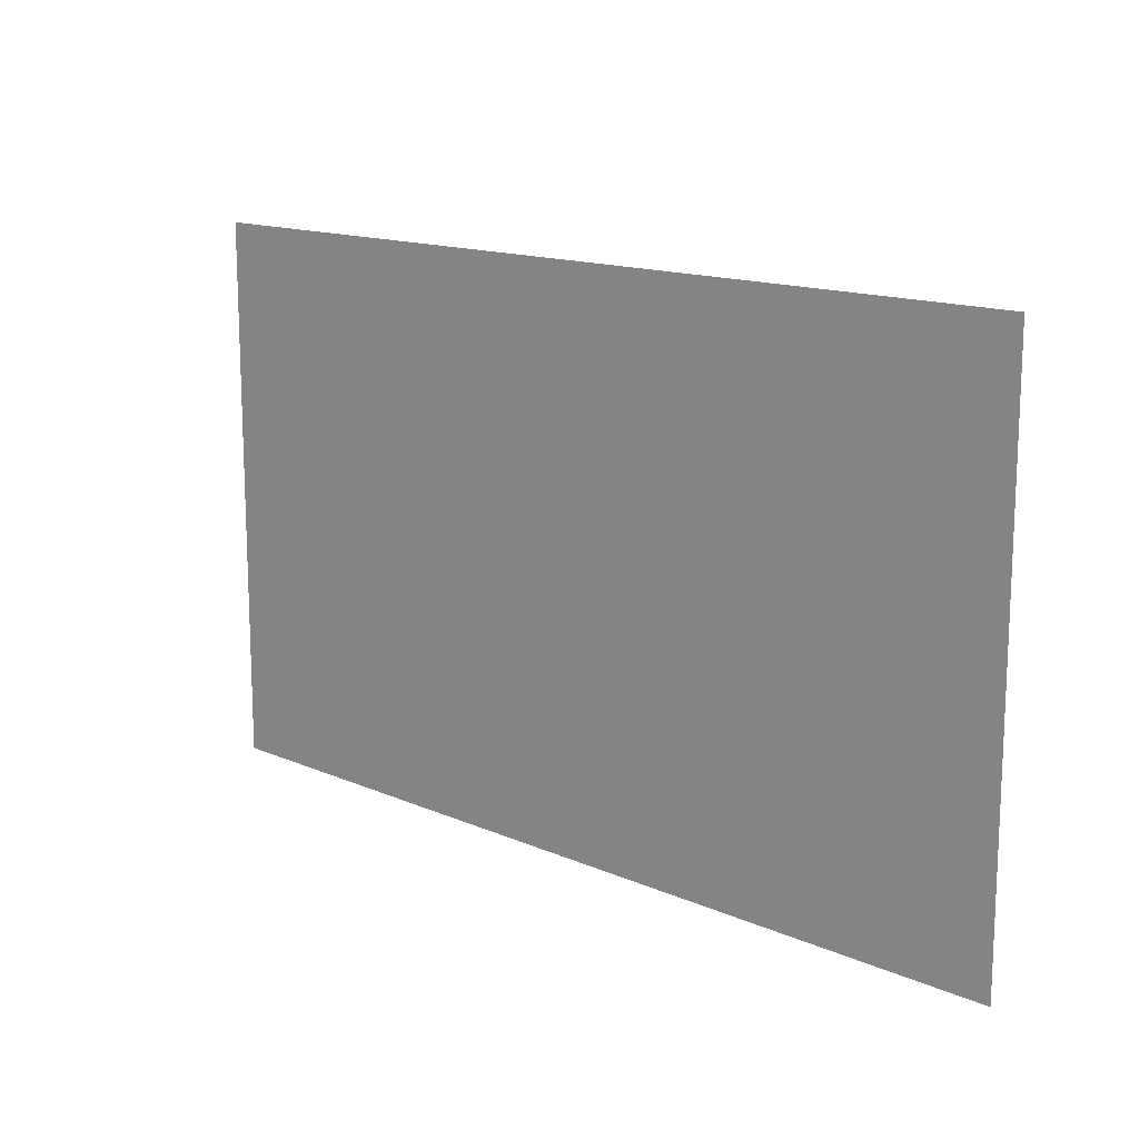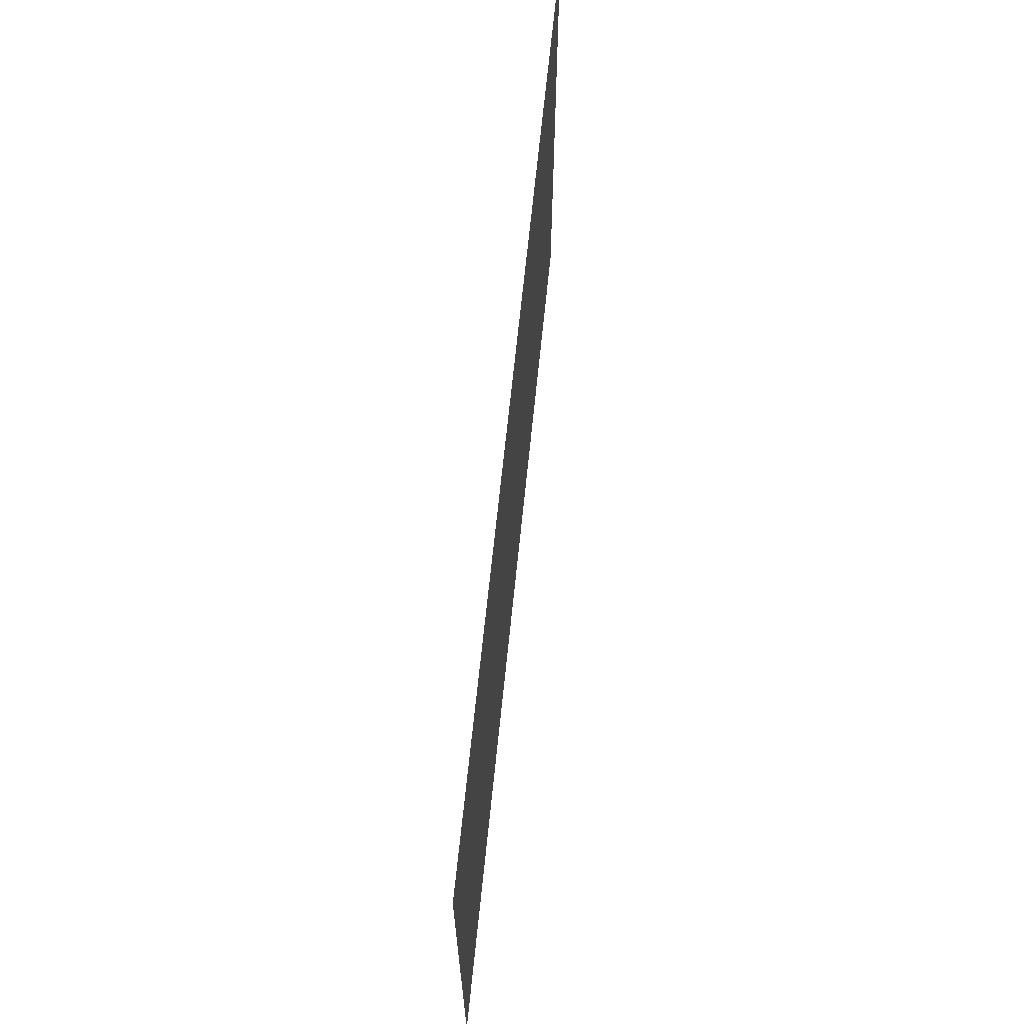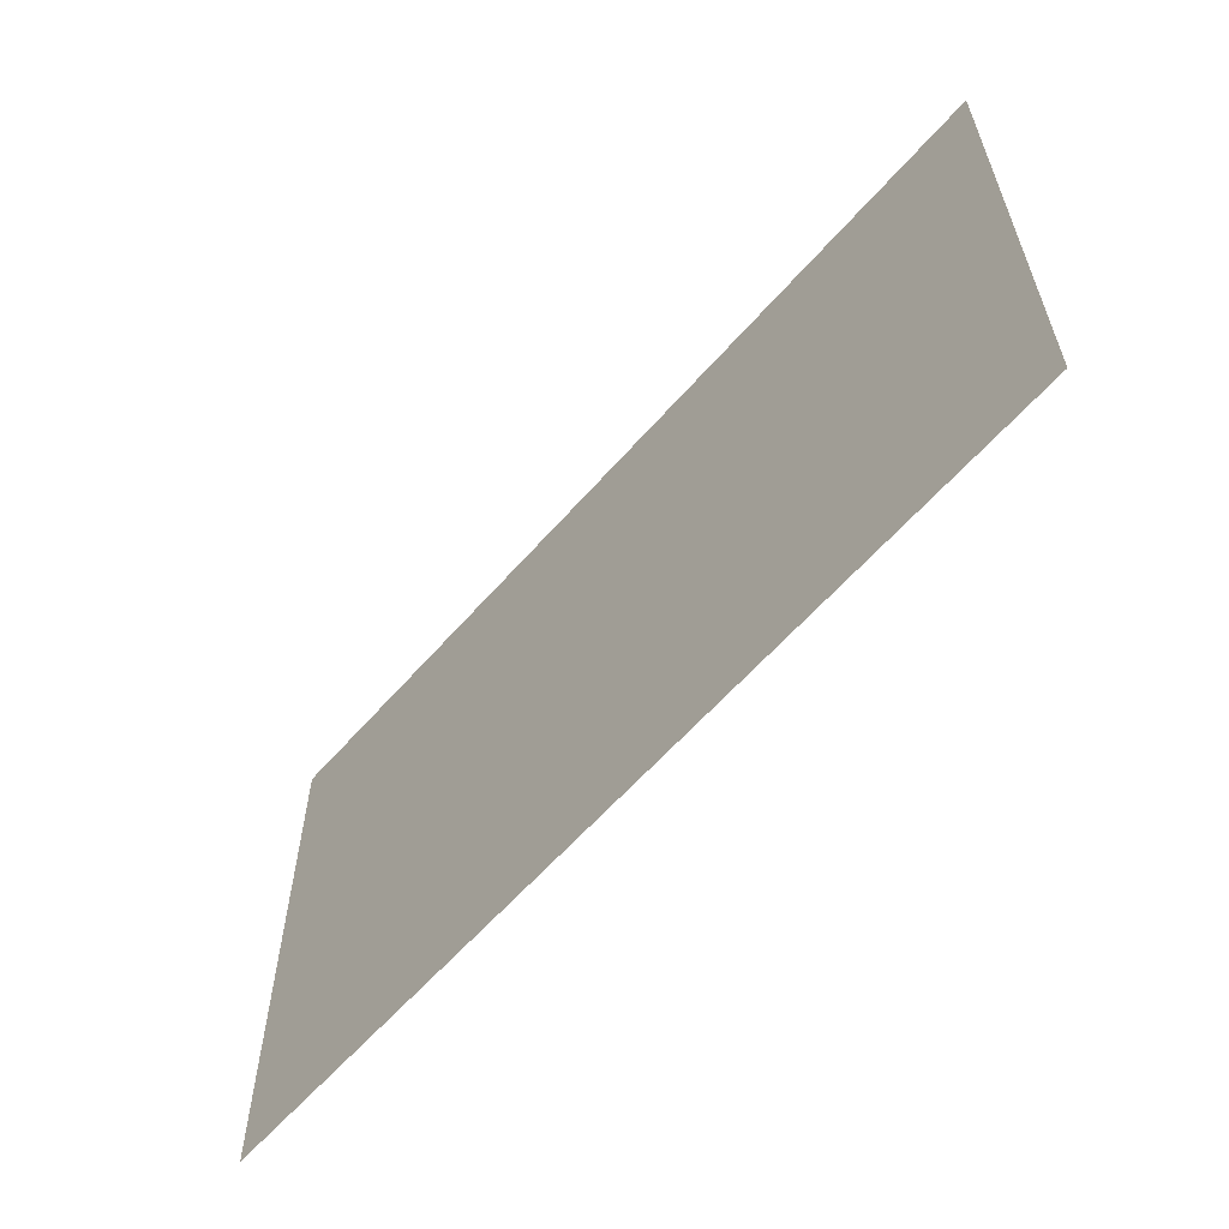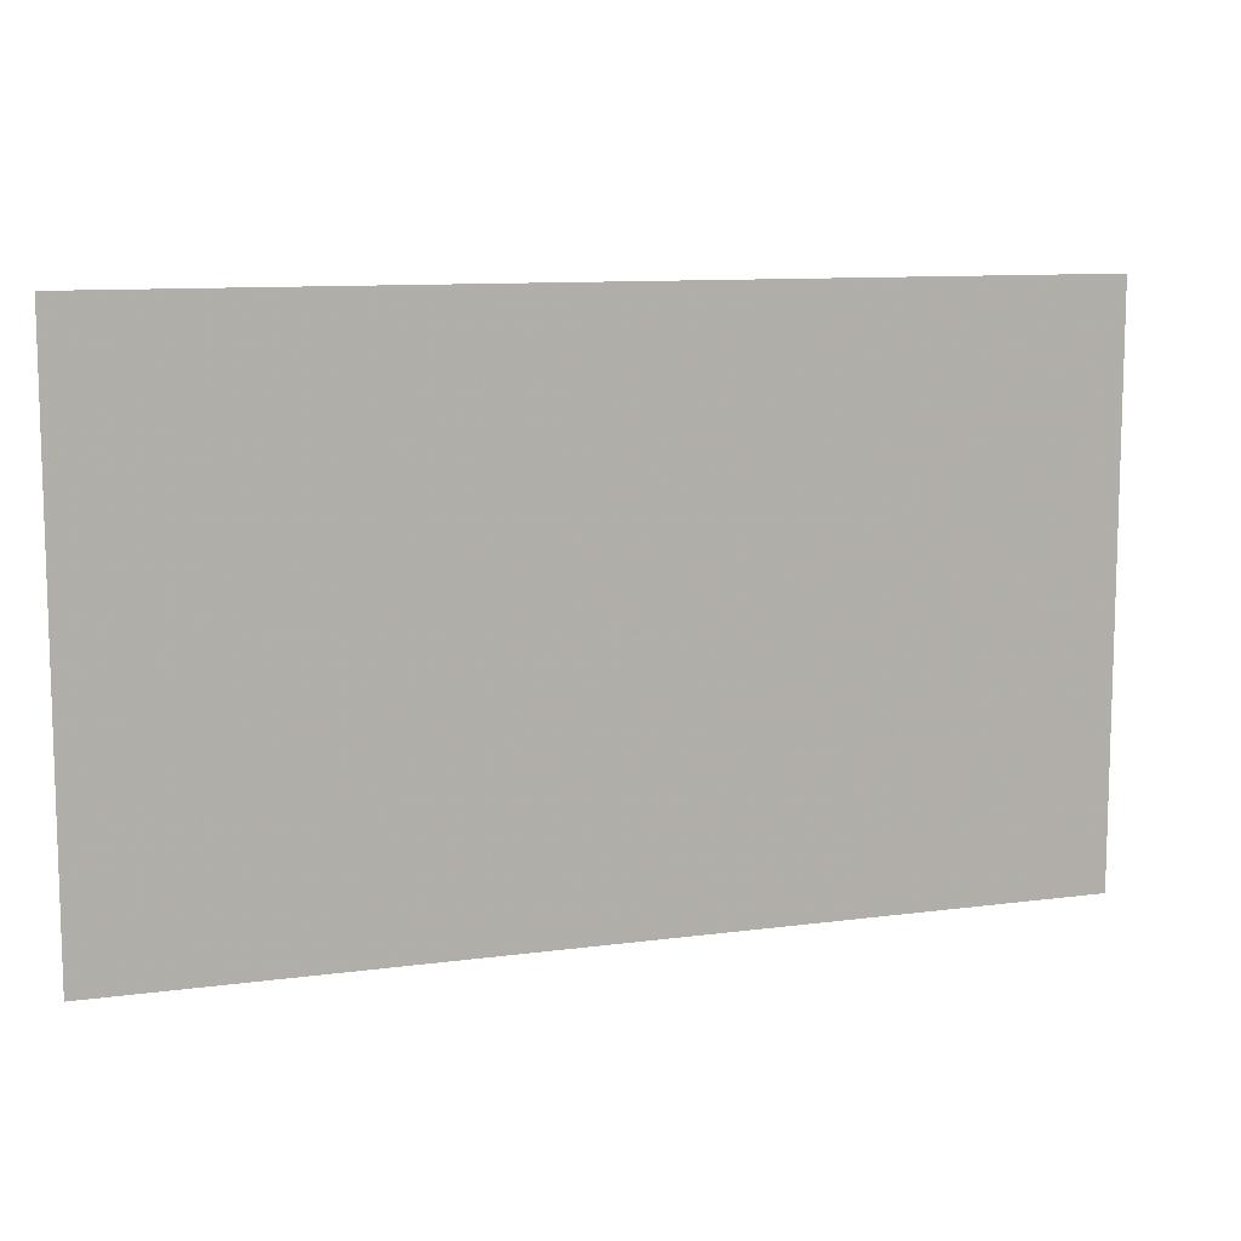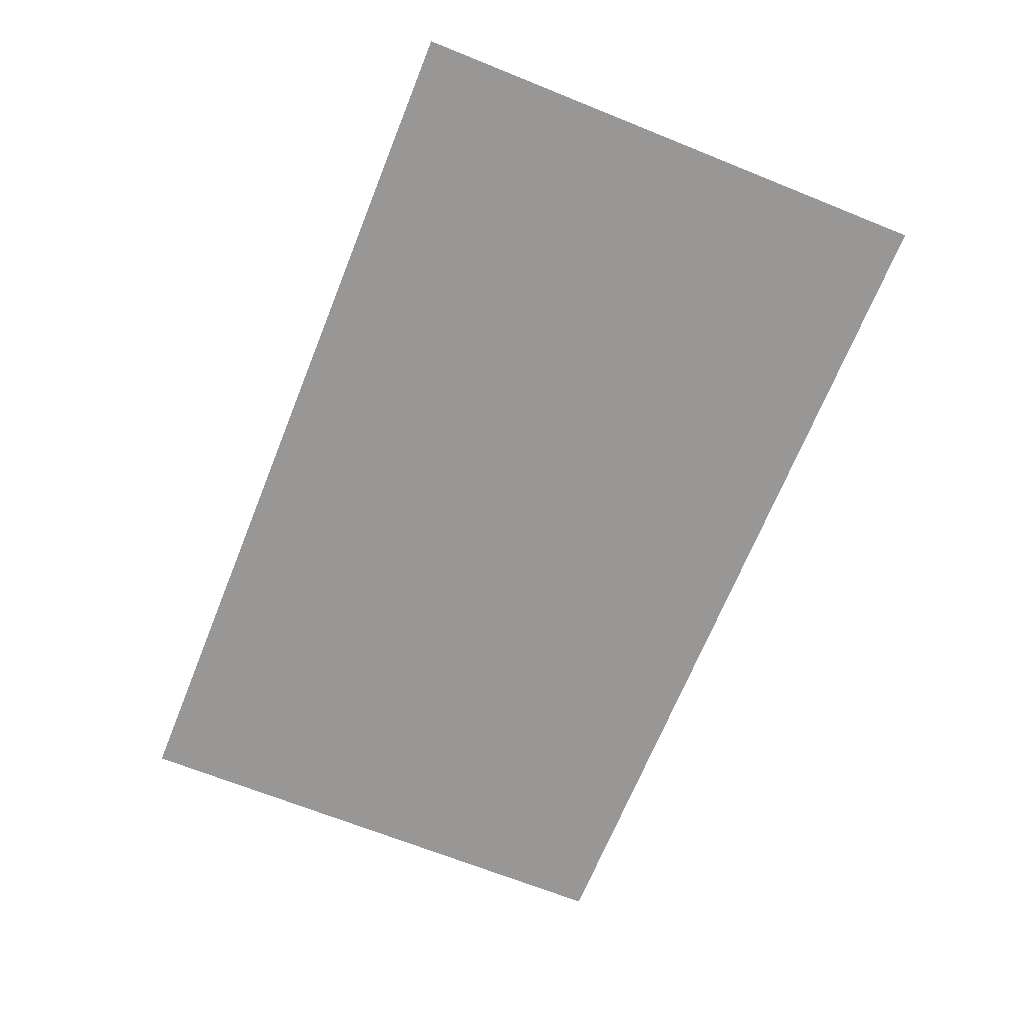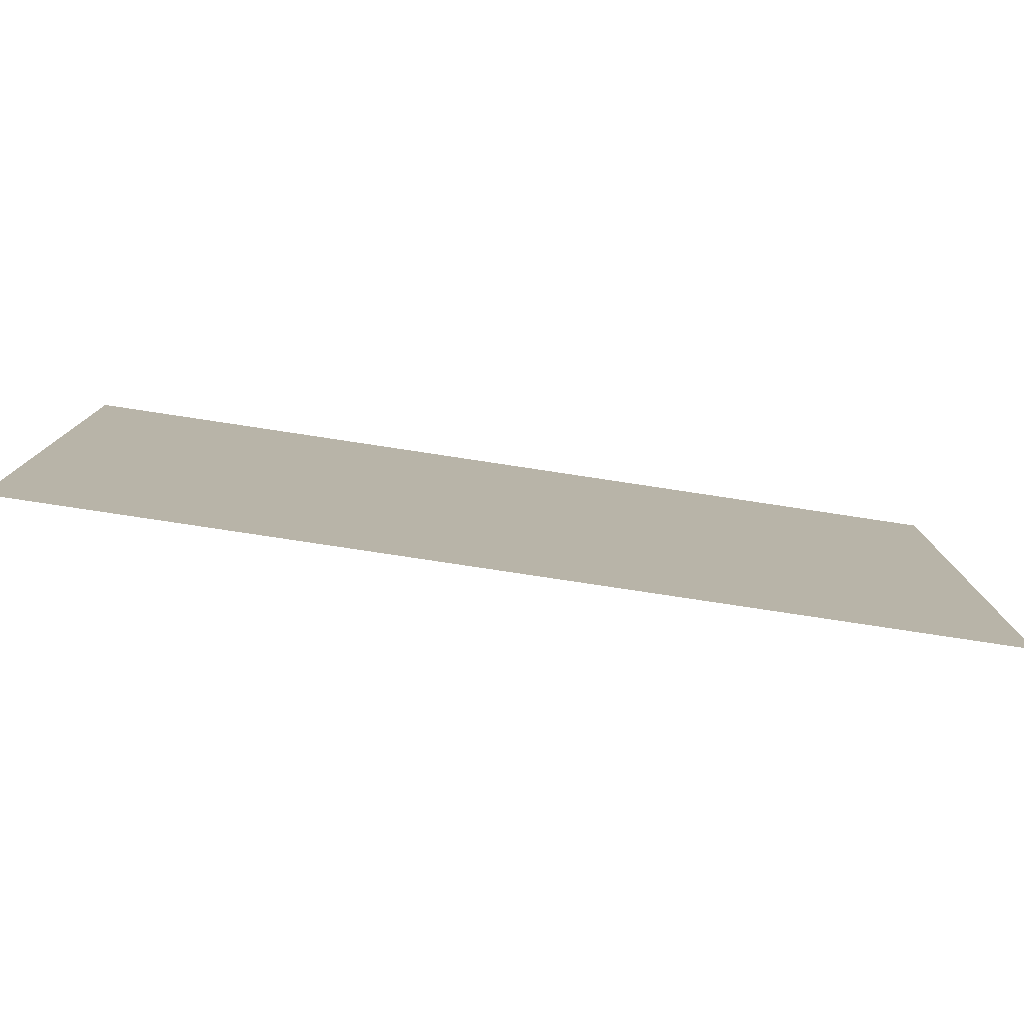
<metadata>
{"format":"obj","ext":"obj","renderer":"f3d","projection":"perspective","resolution":1024,"background":"white","views":[{"elev":14.4,"azim":43.6,"up":"+Y"},{"elev":66.2,"azim":95.8,"up":"+Y"},{"elev":-60.0,"azim":-130.8,"up":"+Y"},{"elev":10.3,"azim":-18.9,"up":"+Y"},{"elev":-68.3,"azim":68.1,"up":"+Z"},{"elev":-79.1,"azim":171.4,"up":"+Y"}]}
</metadata>
<code>
v -1.492 -1.07 0
v -1.5 -0.9844 0
v -1.453 -0.9844 0
v -1.461 -1.07 0
v -1.461 -1.164 0
v -1.695 -0.9453 0
v -1.711 -0.8594 0
v -1.664 -0.8594 0
v -1.664 -0.9453 0
v -1.703 -1.047 0
v -1.953 -1.016 0
v -1.961 -0.9297 0
v -1.914 -0.9297 0
v -1.922 -1.016 0
v -1.922 -1.109 0
v -2.086 -0.9141 0
v -2.102 -0.8281 0
v -2.055 -0.8281 0
v -2.055 -0.9141 0
v -2.094 -1.016 0
v -1.25 -0.9844 0
v -1.258 -0.8984 0
v -1.211 -0.8984 0
v -1.219 -0.9844 0
v -1.219 -1.078 0
v 0.1953 -1.336 0
v 0.1875 -1.25 0
v 0.2344 -1.25 0
v 0.2266 -1.336 0
v 0.2266 -1.43 0
v -0.007812 -1.211 0
v -0.02344 -1.125 0
v 0.02344 -1.125 0
v 0.02344 -1.211 0
v -0.01562 -1.312 0
v -0.2656 -1.281 0
v -0.2734 -1.195 0
v -0.2266 -1.195 0
v -0.2344 -1.281 0
v -0.2344 -1.375 0
v -0.3984 -1.18 0
v -0.4141 -1.094 0
v -0.3672 -1.094 0
v -0.3672 -1.18 0
v -0.4062 -1.281 0
v 0.4375 -1.25 0
v 0.4297 -1.164 0
v 0.4766 -1.164 0
v 0.4688 -1.25 0
v 0.4688 -1.344 0
v 1.672 -1.133 0
v 1.664 -1.047 0
v 1.711 -1.047 0
v 1.703 -1.133 0
v 1.703 -1.227 0
v 1.469 -1.008 0
v 1.453 -0.9219 0
v 1.5 -0.9219 0
v 1.5 -1.008 0
v 1.461 -1.109 0
v 1.211 -1.078 0
v 1.203 -0.9922 0
v 1.25 -0.9922 0
v 1.242 -1.078 0
v 1.242 -1.172 0
v 1.078 -0.9766 0
v 1.062 -0.8906 0
v 1.109 -0.8906 0
v 1.109 -0.9766 0
v 1.07 -1.078 0
v 1.914 -1.047 0
v 1.906 -0.9609 0
v 1.953 -0.9609 0
v 1.945 -1.047 0
v 1.945 -1.141 0
v -1.594 -0.2578 0
v -1.602 -0.1719 0
v -1.555 -0.1719 0
v -1.562 -0.2578 0
v -1.562 -0.3516 0
v -1.797 -0.1328 0
v -1.812 -0.04688 0
v -1.766 -0.04688 0
v -1.766 -0.1328 0
v -1.805 -0.2344 0
v -2.055 -0.2031 0
v -2.062 -0.1172 0
v -2.016 -0.1172 0
v -2.023 -0.2031 0
v -2.023 -0.2969 0
v -2.188 -0.1016 0
v -2.203 -0.01562 0
v -2.156 -0.01562 0
v -2.156 -0.1016 0
v -2.195 -0.2031 0
v -1.352 -0.1719 0
v -1.359 -0.08594 0
v -1.312 -0.08594 0
v -1.32 -0.1719 0
v -1.32 -0.2656 0
v -0.3828 0.007812 0
v -0.3906 0.09375 0
v -0.3438 0.09375 0
v -0.3516 0.007812 0
v -0.3516 -0.08594 0
v -0.5859 0.1328 0
v -0.6016 0.2188 0
v -0.5547 0.2188 0
v -0.5547 0.1328 0
v -0.5938 0.03125 0
v -0.8438 0.0625 0
v -0.8516 0.1484 0
v -0.8047 0.1484 0
v -0.8125 0.0625 0
v -0.8125 -0.03125 0
v -0.9766 0.1641 0
v -0.9922 0.25 0
v -0.9453 0.25 0
v -0.9453 0.1641 0
v -0.9844 0.0625 0
v -0.1406 0.09375 0
v -0.1484 0.1797 0
v -0.1016 0.1797 0
v -0.1094 0.09375 0
v -0.1094 0 0
v 0.8984 -0.5 0
v 0.8906 -0.4141 0
v 0.9375 -0.4141 0
v 0.9297 -0.5 0
v 0.9297 -0.5938 0
v 0.6953 -0.375 0
v 0.6797 -0.2891 0
v 0.7266 -0.2891 0
v 0.7266 -0.375 0
v 0.6875 -0.4766 0
v 0.4375 -0.4453 0
v 0.4297 -0.3594 0
v 0.4766 -0.3594 0
v 0.4688 -0.4453 0
v 0.4688 -0.5391 0
v 0.3047 -0.3438 0
v 0.2891 -0.2578 0
v 0.3359 -0.2578 0
v 0.3359 -0.3438 0
v 0.2969 -0.4453 0
v 1.141 -0.4141 0
v 1.133 -0.3281 0
v 1.18 -0.3281 0
v 1.172 -0.4141 0
v 1.172 -0.5078 0
v 1.867 0.02344 0
v 1.859 0.1094 0
v 1.906 0.1094 0
v 1.898 0.02344 0
v 1.898 -0.07031 0
v 1.664 0.1484 0
v 1.648 0.2344 0
v 1.695 0.2344 0
v 1.695 0.1484 0
v 1.656 0.04688 0
v 1.406 0.07812 0
v 1.398 0.1641 0
v 1.445 0.1641 0
v 1.438 0.07812 0
v 1.438 -0.01562 0
v 1.273 0.1797 0
v 1.258 0.2656 0
v 1.305 0.2656 0
v 1.305 0.1797 0
v 1.266 0.07812 0
v 2.109 0.1094 0
v 2.102 0.1953 0
v 2.148 0.1953 0
v 2.141 0.1094 0
v 2.141 0.01562 0
v -2.5 -1.5 0
v -2.5 1.5 0
v 2.5 1.5 0
v 2.5 -1.5 0
v -2.5 0.5469 0
v -1 1.5 0
v -0.8672 0.6094 0
v -2.5 -0.5 0
v -0.8984 -0.6641 0
v -2.5 -1.266 0
v -1.211 -1.227 0
v 1.273 -0.8672 0
v 1.18 -1.5 0
v 2.5 -0.5 0
v 0.9766 1.5 0
v 1.352 0.4375 0
v 2.5 0.5469 0
v -0.5703 -1.266 0
v -0.5781 -1.289 0
v -0.5938 -1.273 0
v -0.6016 -1.25 0
v -0.5781 -1.227 0
v -0.5469 -1.203 0
v -0.5391 -1.266 0
v -0.4922 -1.203 0
v -0.5 -1.234 0
v -0.5781 -1.234 0
v -0.5938 -1.188 0
v -0.5625 -1.195 0
v -0.5703 -1.188 0
v -0.5469 -1.188 0
v -0.5703 -1.141 0
v -0.5469 -1.141 0
v -0.5781 -1.086 0
v -0.5625 -1.086 0
v -0.5781 -1.023 0
v -0.5781 -1.312 0
v -0.6094 -1.305 0
v -0.5781 -1.352 0
v -0.6016 -1.352 0
v -0.625 -1.297 0
v -0.625 -1.25 0
v -0.6562 -1.289 0
v -0.6719 -1.25 0
v -0.625 -1.234 0
v -0.6016 -1.203 0
v -0.6484 -1.203 0
v -0.625 -1.188 0
v -0.5781 -1.188 0
v -0.5312 -1.273 0
v -0.5703 -1.312 0
v -0.5 -1.297 0
v -0.5234 -1.328 0
v -0.5312 -1.078 0
v -0.5625 -1.031 0
v -0.5234 -1.016 0
v -0.5 -1.07 0
v -0.5156 -1.141 0
v -0.6094 -1.07 0
v -0.6094 -1.023 0
v -0.5781 -1.031 0
v -0.5938 -1.07 0
v -0.5781 -1.117 0
v 0.9922 0.01562 0
v 1.008 -0.05469 0
v 0.875 -0.08594 0
v 0.8438 0 0
v 0.7656 0.07031 0
v 1.055 0.0625 0
v 0.8516 0.1797 0
v 1.039 0.1328 0
v 0.9453 0.2734 0
v 1.039 0.1953 0
v 0.8125 -0.03125 0
v 0.7188 0.02344 0
v 0.6719 0.1094 0
v 0.7109 0.1797 0
v 0.7734 0.2344 0
f 1 2 3
f 1 3 4
f 1 4 5
f 6 7 8
f 6 8 9
f 6 9 10
f 11 12 13
f 11 13 14
f 11 14 15
f 16 17 18
f 16 18 19
f 16 19 20
f 21 22 23
f 21 23 24
f 21 24 25
f 26 27 28
f 26 28 29
f 26 29 30
f 31 32 33
f 31 33 34
f 31 34 35
f 36 37 38
f 36 38 39
f 36 39 40
f 41 42 43
f 41 43 44
f 41 44 45
f 46 47 48
f 46 48 49
f 46 49 50
f 51 52 53
f 51 53 54
f 51 54 55
f 56 57 58
f 56 58 59
f 56 59 60
f 61 62 63
f 61 63 64
f 61 64 65
f 66 67 68
f 66 68 69
f 66 69 70
f 71 72 73
f 71 73 74
f 71 74 75
f 76 77 78
f 76 78 79
f 76 79 80
f 81 82 83
f 81 83 84
f 81 84 85
f 86 87 88
f 86 88 89
f 86 89 90
f 91 92 93
f 91 93 94
f 91 94 95
f 96 97 98
f 96 98 99
f 96 99 100
f 101 102 103
f 101 103 104
f 101 104 105
f 106 107 108
f 106 108 109
f 106 109 110
f 111 112 113
f 111 113 114
f 111 114 115
f 116 117 118
f 116 118 119
f 116 119 120
f 121 122 123
f 121 123 124
f 121 124 125
f 126 127 128
f 126 128 129
f 126 129 130
f 131 132 133
f 131 133 134
f 131 134 135
f 136 137 138
f 136 138 139
f 136 139 140
f 141 142 143
f 141 143 144
f 141 144 145
f 146 147 148
f 146 148 149
f 146 149 150
f 151 152 153
f 151 153 154
f 151 154 155
f 156 157 158
f 156 158 159
f 156 159 160
f 161 162 163
f 161 163 164
f 161 164 165
f 166 167 168
f 166 168 169
f 166 169 170
f 171 172 173
f 171 173 174
f 171 174 175
f 176 177 178
f 176 178 179
f 180 177 181
f 180 181 182
f 182 181 190
f 182 190 191
f 191 190 178
f 191 178 192
f 246 245 247
f 246 247 248
f 245 252 253
f 245 253 247
f 180 182 183
f 183 182 184
f 182 191 184
f 184 191 187
f 187 191 192
f 187 192 189
f 183 184 185
f 185 184 186
f 186 184 187
f 186 187 188
f 188 187 189
f 188 189 179
f 193 194 195
f 193 195 196
f 193 196 197
f 196 202 197
f 193 197 198
f 193 198 199
f 199 198 200
f 199 200 201
f 197 202 203
f 197 203 204
f 195 194 212
f 195 212 213
f 213 212 214
f 213 214 215
f 196 195 216
f 196 216 217
f 217 216 218
f 217 218 219
f 202 196 220
f 202 220 221
f 221 220 222
f 221 222 223
f 204 203 224
f 204 224 205
f 194 193 225
f 194 225 226
f 226 225 227
f 226 227 228
f 197 204 198
f 198 204 205
f 198 205 206
f 206 205 207
f 206 207 208
f 208 207 209
f 208 209 210
f 210 209 211
f 229 230 231
f 229 231 232
f 229 232 233
f 234 235 236
f 234 236 237
f 234 237 238
f 239 240 241
f 239 241 242
f 239 242 243
f 239 243 244
f 242 241 249
f 242 249 250
f 244 243 245
f 244 245 246
f 242 250 243
f 243 250 251
f 243 251 245
f 245 251 252

</code>
